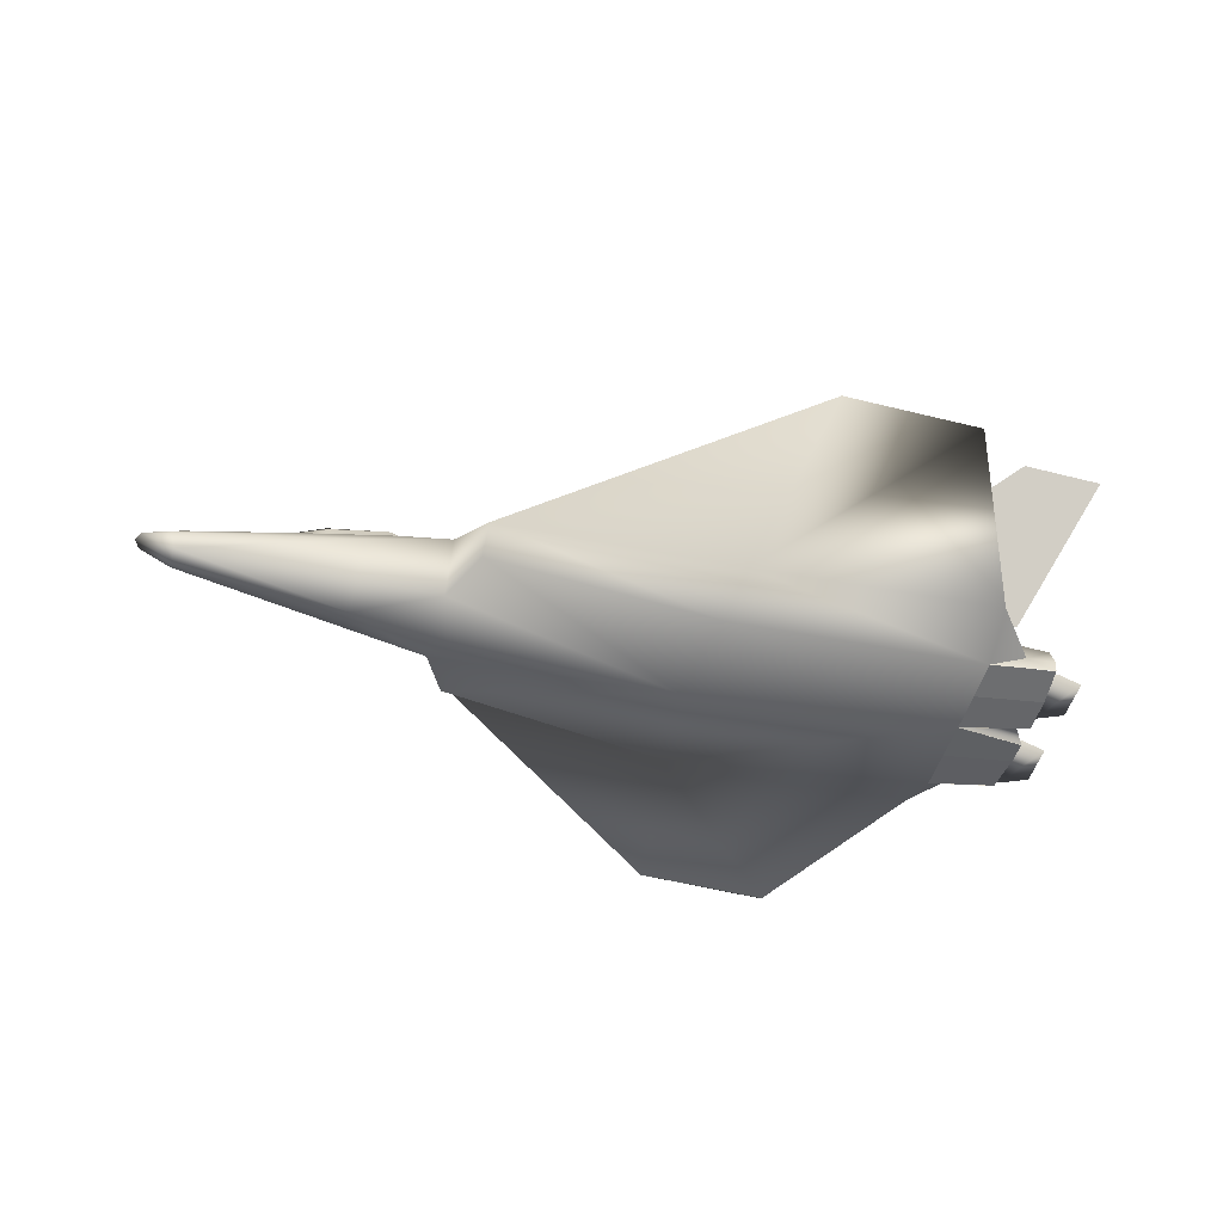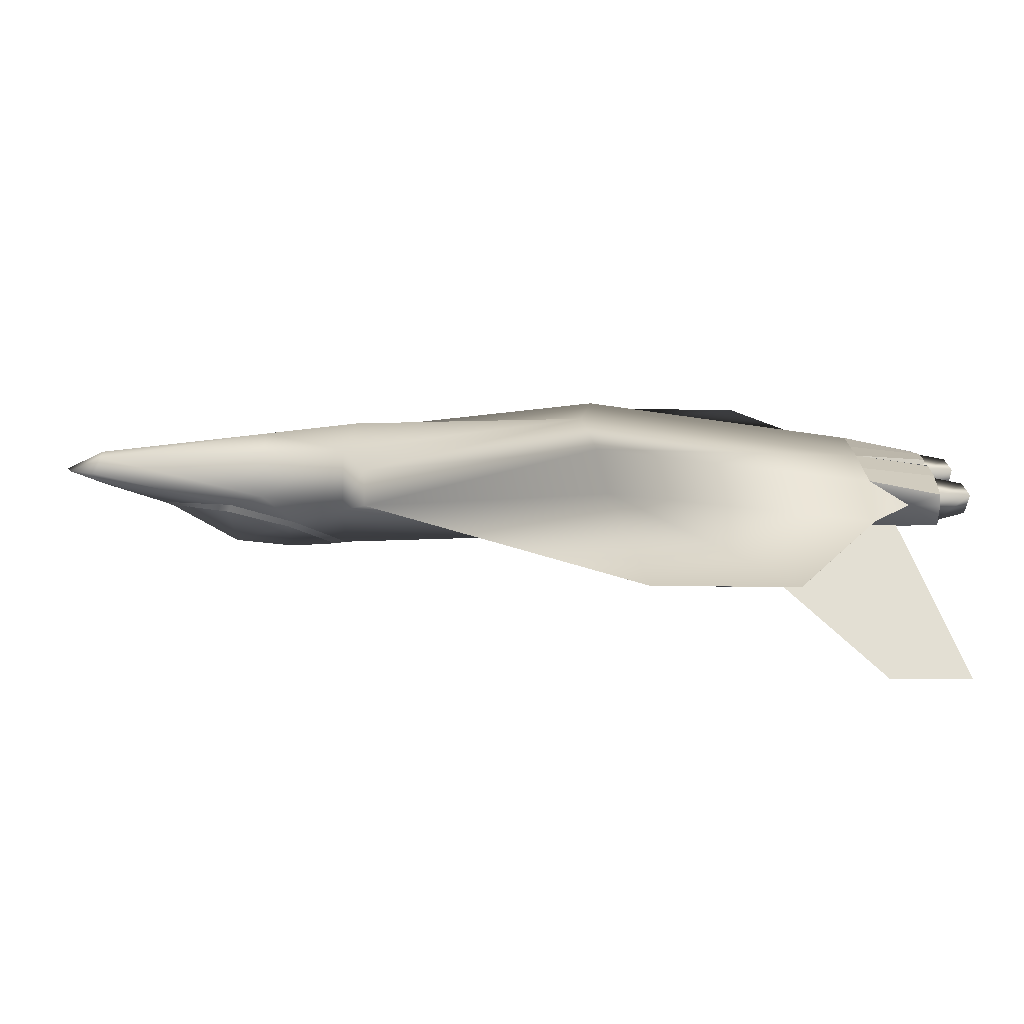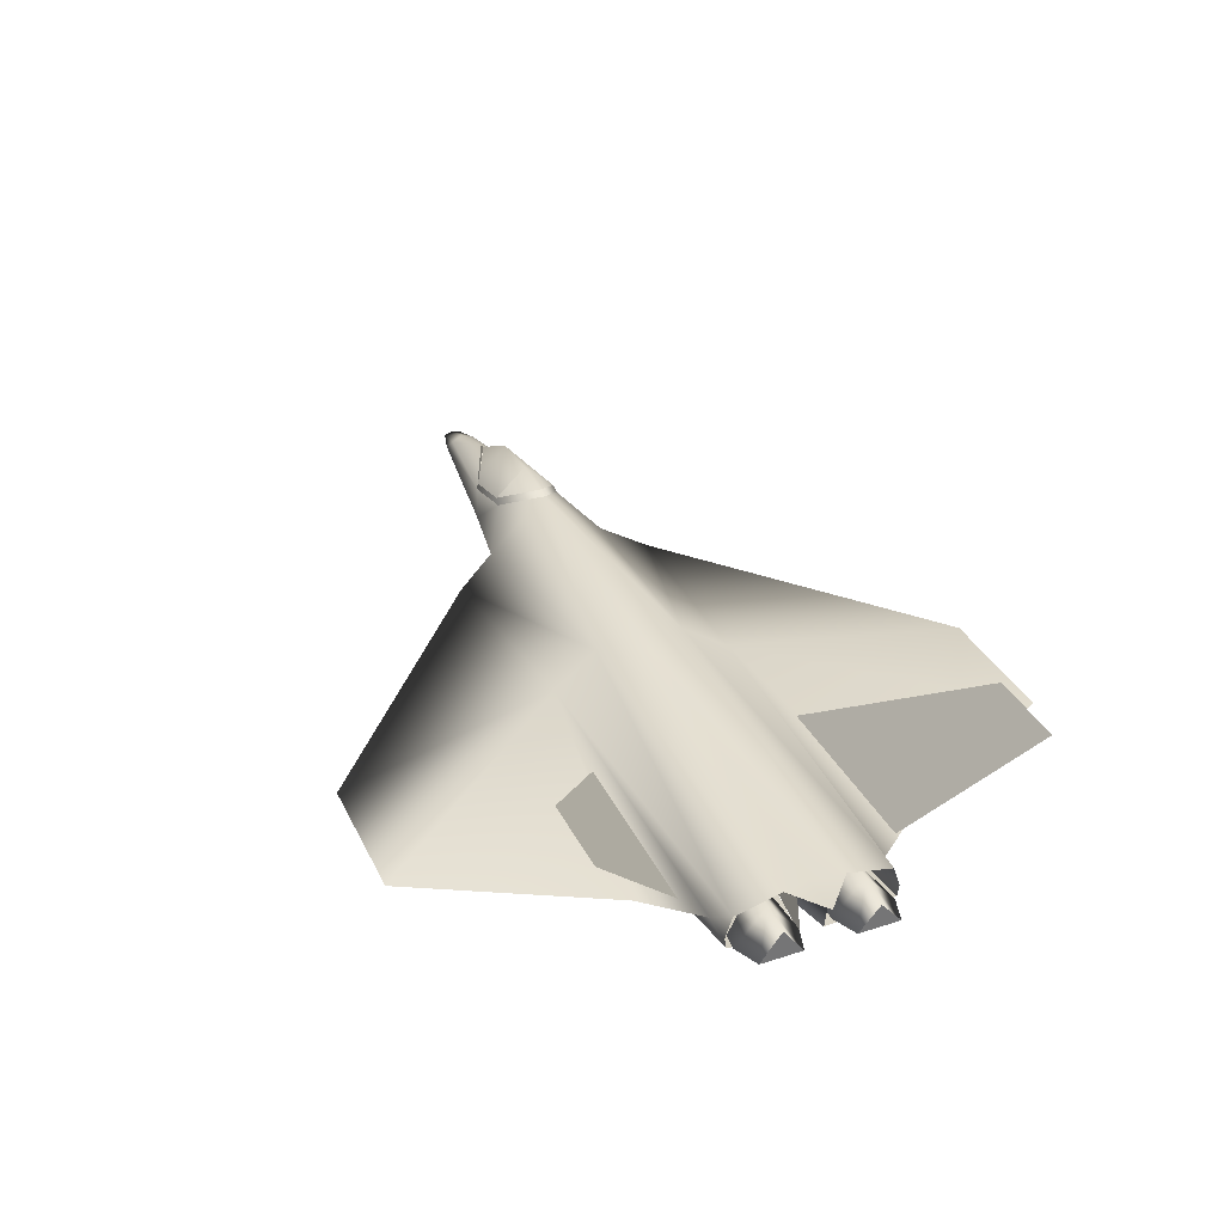
<metadata>
{"format":"obj","ext":"obj","renderer":"f3d","projection":"perspective","resolution":1024,"background":"white","views":[{"elev":-49.6,"azim":164.4,"up":"+Z"},{"elev":-73.1,"azim":179.4,"up":"+Y"},{"elev":34.8,"azim":-113.5,"up":"+Z"}]}
</metadata>
<code>
v 321.8 1.5e-05 67.53
v 321.5 1.5e-05 71.36
v 394.7 52.3 25.66
v 394.8 47.42 23.9
v 321.8 1.5e-05 67.53
v 394.7 52.3 25.66
v 394.8 47.42 23.9
v 394.7 52.3 25.66
v 488.2 51.88 1.414
v 487.5 46.82 0.2464
v 394.8 47.42 23.9
v 488.2 51.88 1.414
v 487.5 46.82 0.2464
v 488.2 51.88 1.414
v 597.3 1.5e-05 0.3378
v 488.2 51.88 1.414
v 599.3 1.5e-05 5.002
v 597.3 1.5e-05 0.3378
v 597.3 1.5e-05 0.3378
v 599.3 1.5e-05 5.002
v 495.6 -50.68 1.064
v 495 -45.63 -0.1541
v 597.3 1.5e-05 0.3378
v 495.6 -50.68 1.064
v 394.8 -47.42 23.9
v 495 -45.63 -0.1541
v 495.6 -50.68 1.064
v 394.7 -52.3 25.66
v 394.8 -47.42 23.9
v 495.6 -50.68 1.064
v 394.8 -47.42 23.9
v 394.7 -52.3 25.66
v 321.8 1.5e-05 67.53
v 394.7 -52.3 25.66
v 321.5 1.5e-05 71.36
v 321.8 1.5e-05 67.53
v 383.9 -54.22 17.67
v 394.7 -52.3 25.66
v 492 -52.64 -11.48
v 321.5 1.5e-05 71.36
v 394.7 -52.3 25.66
v 383.9 -54.22 17.67
v 303.1 0.000203 68.14
v 321.5 1.5e-05 71.36
v 383.9 -54.22 17.67
v 321.5 1.5e-05 71.36
v 303.1 0.000203 68.14
v 383.9 54.22 17.67
v 394.7 52.3 25.66
v 321.5 1.5e-05 71.36
v 383.9 54.22 17.67
v 394.7 52.3 25.66
v 383.9 54.22 17.67
v 492 52.64 -11.48
v 488.2 51.88 1.414
v 394.7 52.3 25.66
v 492 52.64 -11.48
v 599.3 1.5e-05 5.002
v 488.2 51.88 1.414
v 492 52.64 -11.48
v 611 1.5e-05 0.2702
v 599.3 1.5e-05 5.002
v 492 52.64 -11.48
v 611 1.5e-05 0.2702
v 492 -52.64 -11.48
v 599.3 1.5e-05 5.002
v 492 -52.64 -11.48
v 495.6 -50.68 1.064
v 599.3 1.5e-05 5.002
v 394.7 -52.3 25.66
v 495.6 -50.68 1.064
v 492 -52.64 -11.48
v 393.6 0.07915 76.02
v 394.7 52.3 25.66
v 488.5 0.05074 67.04
v 394.7 52.3 25.66
v 488.2 51.88 1.414
v 488.5 0.05074 67.04
v 598.8 -0.3318 4.035
v 488.5 0.05074 67.04
v 488.2 51.88 1.414
v 495.6 -50.68 1.064
v 488.5 0.05074 67.04
v 598.8 -0.3318 4.035
v 495.6 -50.68 1.064
v 394.7 -52.3 25.66
v 488.5 0.05074 67.04
v 394.7 -52.3 25.66
v 393.6 0.07915 76.02
v 488.5 0.05074 67.04
v 394.7 -52.3 25.66
v 321.5 0 71.19
v 393.6 0.07915 76.02
v 394.7 52.3 25.66
v 393.6 0.07915 76.02
v 321.5 0 71.19
v -681.7 74.54 -76.88
v -679.9 19.55 -81.85
v -561.3 68.04 -90.91
v -679.9 19.55 -81.85
v -560.5 0 -93.79
v -561.3 68.04 -90.91
v -681.7 -61.89 -76.88
v -561.3 -68.04 -90.91
v -679.9 -19.55 -81.85
v -561.3 -68.04 -90.91
v -560.5 0 -93.79
v -679.9 -19.55 -81.85
v -679.9 132.7 -65.21
v -681.7 74.54 -76.88
v -562.1 136.1 -88.02
v -681.7 74.54 -76.88
v -561.3 68.04 -90.91
v -562.1 136.1 -88.02
v -679.9 -133.3 -65.41
v -679.9 -132.7 -65.21
v -681.7 -61.89 -76.88
v -681.7 -61.89 -76.88
v -679.9 -132.7 -65.21
v -561.3 -68.04 -90.91
v -561.3 -68.04 -90.91
v -679.9 -132.7 -65.21
v -562.1 -136.1 -88.02
v -630.1 134.9 -50.84
v -562.1 136.1 -88.02
v -560.6 220.5 -45.98
v -679.9 48.67 6.518
v -731.6 0 -0.7348
v -679.9 26.88 -11.16
v -731.6 0 -0.7348
v -679.9 48.67 6.518
v -661.3 0 -4.74
v -731.6 0 -0.7348
v -679.9 -26.88 -11.16
v -560.5 0 -93.79
v -560.5 0 -93.79
v -679.9 -26.88 -11.16
v -679.9 -18.48 -82.27
v -402.6 -529.3 -38.12
v -181.2 -528.1 -37.95
v -403.1 -528 -38.23
v -629 -134.6 -47.02
v -560.6 -220.5 -45.98
v -562.1 -136.1 -88.02
v -679.9 -48.67 6.518
v -679.9 -26.88 -11.16
v -731.6 0 -0.7348
v -731.6 0 -0.7348
v -661.3 0 -4.74
v -679.9 -48.67 6.518
v -100.5 148.6 -17.78
v 258.9 170.6 -47.84
v -87.82 74.04 28.51
v 258.9 170.6 -47.84
v 300.1 100.7 -19.55
v -87.82 74.04 28.51
v 258.9 170.6 -47.84
v 261.4 141.7 -98.46
v 300.1 100.7 -19.55
v 261.4 141.7 -98.46
v 301 64.35 -112.6
v 300.1 100.7 -19.55
v 435.8 74.44 -32.41
v 300.1 100.7 -19.55
v 301 64.35 -112.6
v 434.6 49.71 -102.5
v 435.8 74.44 -32.41
v 301 64.35 -112.6
v -731.6 0 -0.7348
v -560.5 0 -93.79
v -679.9 26.88 -11.16
v -560.5 0 -93.79
v -679.9 18.48 -82.27
v -679.9 26.88 -11.16
v 434.6 49.71 -102.5
v 711.8 19.33 -81.47
v 435.8 74.44 -32.41
v 711.8 19.33 -81.47
v 721.9 27.33 -55.78
v 435.8 74.44 -32.41
v -100.5 148.6 -17.78
v -181.2 528.1 -37.95
v 258.9 170.6 -47.84
v -100.5 148.6 -17.78
v -402.9 528.7 -38.18
v -181.2 528.1 -37.95
v -402.9 528.7 -38.18
v -100.5 148.6 -17.78
v -560.6 220.5 -45.98
v -100.5 148.6 -17.78
v -630.1 134.9 -50.84
v -560.6 220.5 -45.98
v -100.5 148.6 -17.78
v -679.9 124.7 -11.16
v -630.1 134.9 -50.84
v -630.1 134.9 -50.84
v -679.9 124.7 -11.16
v -679.9 136.3 -46.72
v -87.82 74.04 28.51
v -679.9 124.7 -11.16
v -100.5 148.6 -17.78
v -679.9 48.67 6.518
v -679.9 124.7 -11.16
v -87.82 74.04 28.51
v -135.6 0 39.49
v -679.9 48.67 6.518
v -87.82 74.04 28.51
v -679.9 48.67 6.518
v -135.6 0 39.49
v -661.3 0 -4.74
v -135.6 0 39.49
v -87.82 74.04 28.51
v 303.1 0 68.14
v -87.82 74.04 28.51
v 300.1 100.7 -19.55
v 303.1 0 68.14
v 383.9 54.22 17.67
v 303.1 0 68.14
v 300.1 100.7 -19.55
v 435.8 74.44 -32.41
v 383.9 54.22 17.67
v 300.1 100.7 -19.55
v 383.9 54.22 17.67
v 435.8 74.44 -32.41
v 492 52.64 -11.48
v 435.8 74.44 -32.41
v 721.9 27.33 -55.78
v 492 52.64 -11.48
v 721.9 27.33 -55.78
v 706.1 20.69 -38.41
v 492 52.64 -11.48
v 492 52.64 -11.48
v 706.1 20.69 -38.41
v 611 0 0.2772
v 706.1 20.69 -38.41
v 711.7 0 -31.41
v 611 0 0.2772
v 706.1 20.69 -38.41
v 764.9 15.7 -56.95
v 711.7 0 -31.41
v 764.9 15.7 -56.95
v 772.4 0 -56.79
v 711.7 0 -31.41
v 721.9 27.33 -55.78
v 764.9 15.7 -56.95
v 706.1 20.69 -38.41
v -708.6 339.4 176.9
v -602.5 171.8 -24.82
v -576.8 340.3 176.7
v -602.5 171.8 -24.82
v -299.2 169.2 -24.97
v -576.8 340.3 176.7
v -299.2 169.2 -24.97
v -602.5 171.8 -24.82
v -576.8 340.3 176.7
v -602.5 171.8 -24.82
v -708.6 339.4 176.9
v -576.8 340.3 176.7
v -679.9 133.3 -65.41
v -630.1 134.9 -50.84
v -679.9 136.3 -46.72
v -562.1 136.1 -88.02
v -630.1 134.9 -50.84
v -679.9 133.3 -65.41
v 711.7 0 -86.95
v 772.4 0 -56.79
v 764.9 15.7 -56.95
v 711.8 19.33 -81.47
v 711.7 0 -86.95
v 764.9 15.7 -56.95
v 711.7 0 -86.95
v 711.8 19.33 -81.47
v 434.6 0 -121.7
v 711.8 19.33 -81.47
v 434.6 49.71 -102.5
v 434.6 0 -121.7
v 434.6 49.71 -102.5
v 301 64.35 -112.6
v 434.6 0 -121.7
v 301 64.35 -112.6
v 281.7 0 -140.9
v 434.6 0 -121.7
v 281.7 0 -140.9
v 301 64.35 -112.6
v -95.29 -0 -152.9
v 711.8 19.33 -81.47
v 764.9 15.7 -56.95
v 721.9 27.33 -55.78
v 301 64.35 -112.6
v 261.4 141.7 -98.46
v -95.29 -0 -152.9
v 261.4 141.7 -98.46
v -116.1 153.5 -141.7
v -95.29 -0 -152.9
v -95.29 -0 -152.9
v -116.1 153.5 -141.7
v -560.5 0 -93.79
v -116.1 153.5 -141.7
v -562.1 136.1 -88.02
v -560.5 0 -93.79
v -562.1 136.1 -88.02
v -116.1 153.5 -141.7
v -134.9 220.7 -86.85
v -560.6 220.5 -45.98
v -562.1 136.1 -88.02
v -134.9 220.7 -86.85
v -560.6 220.5 -45.98
v -134.9 220.7 -86.85
v -402.9 528.7 -38.18
v -134.9 220.7 -86.85
v -181.2 528.1 -37.95
v -402.9 528.7 -38.18
v -116.1 153.5 -141.7
v 261.4 141.7 -98.46
v 258.9 170.6 -47.84
v -134.9 220.7 -86.85
v -116.1 153.5 -141.7
v 258.9 170.6 -47.84
v 258.9 170.6 -47.84
v -181.2 528.1 -37.95
v -134.9 220.7 -86.85
v 261.4 -141.7 -98.46
v 258.9 -170.6 -47.84
v 300.1 -100.7 -19.55
v 301 -64.35 -112.6
v 261.4 -141.7 -98.46
v 300.1 -100.7 -19.55
v 301 -64.35 -112.6
v 300.1 -100.7 -19.55
v 435.8 -74.44 -32.41
v 434.6 -49.71 -102.5
v 301 -64.35 -112.6
v 435.8 -74.44 -32.41
v 300.1 -100.7 -19.55
v 258.9 -170.6 -47.84
v -87.82 -74.04 28.51
v 258.9 -170.6 -47.84
v -100.5 -148.6 -17.78
v -87.82 -74.04 28.51
v 721.9 -27.33 -55.78
v 711.8 -19.33 -81.47
v 435.8 -74.44 -32.41
v 711.8 -19.33 -81.47
v 434.6 -49.71 -102.5
v 435.8 -74.44 -32.41
v -708.6 -339.4 176.9
v -576.8 -340.3 176.7
v -602.5 -171.8 -24.82
v -576.8 -340.3 176.7
v -299.2 -169.2 -24.97
v -602.5 -171.8 -24.82
v -299.2 -169.2 -24.97
v -576.8 -340.3 176.7
v -602.5 -171.8 -24.82
v -576.8 -340.3 176.7
v -708.6 -339.4 176.9
v -602.5 -171.8 -24.82
v -562.1 -136.1 -88.02
v -679.9 -133.3 -65.41
v -629 -134.6 -47.02
v -679.9 -133.3 -65.41
v -679.9 -136.3 -46.72
v -629 -134.6 -47.02
v -100.5 -148.6 -17.78
v 258.9 -170.6 -47.84
v -181.2 -528.1 -37.95
v -181.2 -528.1 -37.95
v -402.6 -529.3 -38.12
v -100.5 -148.6 -17.78
v -100.5 -148.6 -17.78
v -402.6 -529.3 -38.12
v -560.6 -220.5 -45.98
v -100.5 -148.6 -17.78
v -560.6 -220.5 -45.98
v -629 -134.6 -47.02
v -629 -134.6 -47.02
v -679.9 -124.7 -11.16
v -100.5 -148.6 -17.78
v -679.9 -124.7 -11.16
v -87.82 -74.04 28.51
v -100.5 -148.6 -17.78
v -679.9 -124.7 -11.16
v -679.9 -48.67 6.518
v -87.82 -74.04 28.51
v -135.6 0 39.49
v -87.82 -74.04 28.51
v -679.9 -48.67 6.518
v -135.6 0 39.49
v 303.1 0 68.14
v -87.82 -74.04 28.51
v 300.1 -100.7 -19.55
v -87.82 -74.04 28.51
v 303.1 0 68.14
v -679.9 -124.7 -11.16
v -629 -134.6 -47.02
v -679.9 -136.3 -46.72
v -661.3 0 -4.74
v -135.6 0 39.49
v -679.9 -48.67 6.518
v 383.9 -54.22 17.67
v 300.1 -100.7 -19.55
v 303.1 0 68.14
v 435.8 -74.44 -32.41
v 300.1 -100.7 -19.55
v 383.9 -54.22 17.67
v 383.9 -54.22 17.67
v 492 -52.64 -11.48
v 435.8 -74.44 -32.41
v 721.9 -27.33 -55.78
v 435.8 -74.44 -32.41
v 492 -52.64 -11.48
v 706.1 -20.69 -38.41
v 721.9 -27.33 -55.78
v 492 -52.64 -11.48
v 721.9 -27.33 -55.78
v 706.1 -20.69 -38.41
v 764.9 -15.7 -56.95
v 764.9 -15.7 -56.95
v 706.1 -20.69 -38.41
v 711.7 0 -31.41
v 772.4 0 -56.79
v 764.9 -15.7 -56.95
v 711.7 0 -31.41
v 706.1 -20.69 -38.41
v 492 -52.64 -11.48
v 611 0 0.2772
v 711.7 0 -31.41
v 706.1 -20.69 -38.41
v 611 0 0.2772
v 711.8 -19.33 -81.47
v 721.9 -27.33 -55.78
v 764.9 -15.7 -56.95
v 711.7 0 -86.95
v 711.8 -19.33 -81.47
v 764.9 -15.7 -56.95
v 711.8 -19.33 -81.47
v 711.7 0 -86.95
v 434.6 0 -121.7
v 434.6 -49.71 -102.5
v 711.8 -19.33 -81.47
v 434.6 0 -121.7
v 301 -64.35 -112.6
v 434.6 -49.71 -102.5
v 434.6 0 -121.7
v 281.7 0 -140.9
v 301 -64.35 -112.6
v 434.6 0 -121.7
v -95.29 -0 -152.9
v 301 -64.35 -112.6
v 281.7 0 -140.9
v 301 -64.35 -112.6
v -95.29 -0 -152.9
v 261.4 -141.7 -98.46
v 772.4 0 -56.79
v 711.7 0 -86.95
v 764.9 -15.7 -56.95
v -95.29 -0 -152.9
v -116.1 -153.5 -141.7
v 261.4 -141.7 -98.46
v -95.29 -0 -152.9
v -560.5 0 -93.79
v -116.1 -153.5 -141.7
v -560.5 0 -93.79
v -562.1 -136.1 -88.02
v -116.1 -153.5 -141.7
v -134.9 -220.7 -86.85
v -116.1 -153.5 -141.7
v -562.1 -136.1 -88.02
v -116.1 -153.5 -141.7
v -134.9 -220.7 -86.85
v 258.9 -170.6 -47.84
v 261.4 -141.7 -98.46
v -116.1 -153.5 -141.7
v 258.9 -170.6 -47.84
v -560.6 -220.5 -45.98
v -134.9 -220.7 -86.85
v -562.1 -136.1 -88.02
v -134.9 -220.7 -86.85
v -560.6 -220.5 -45.98
v -403.1 -528 -38.23
v -181.2 -528.1 -37.95
v -134.9 -220.7 -86.85
v -403.1 -528 -38.23
v -134.9 -220.7 -86.85
v -181.2 -528.1 -37.95
v 258.9 -170.6 -47.84
v -733.6 41.31 -57.92
v -733.6 110.3 -57.92
v -733.6 75.79 -10.46
v -686.7 75.79 -3.881
v -733.6 75.79 -10.46
v -733.6 110.3 -57.92
v -687.3 126.1 -63.06
v -686.7 75.79 -3.881
v -733.6 110.3 -57.92
v -686.7 75.79 -3.881
v -687.3 126.1 -63.06
v -659.5 122.8 -63.13
v -639.6 75.83 -3.683
v -686.7 75.79 -3.881
v -659.5 122.8 -63.13
v -687.3 126.1 -63.06
v -733.6 110.3 -57.92
v -687.3 25.49 -63.06
v -687.3 126.1 -63.06
v -687.3 25.49 -63.06
v -659.5 122.8 -63.13
v -687.3 25.49 -63.06
v -620.8 28.87 -63.04
v -659.5 122.8 -63.13
v -620.8 28.87 -63.04
v -687.3 25.49 -63.06
v -639.6 75.83 -3.683
v -687.3 25.49 -63.06
v -686.7 75.79 -3.881
v -639.6 75.83 -3.683
v -687.3 25.49 -63.06
v -733.6 41.31 -57.92
v -686.7 75.79 -3.881
v -733.6 41.31 -57.92
v -733.6 75.79 -10.46
v -686.7 75.79 -3.881
v -733.6 110.3 -57.92
v -733.6 41.31 -57.92
v -687.3 25.49 -63.06
v -733.6 -110.3 -57.92
v -733.6 -41.31 -57.92
v -733.6 -75.79 -17.39
v -687.3 -75.79 -3.921
v -640.2 -75.85 -3.779
v -659.5 -122.8 -63.13
v -687.3 -126.1 -63.06
v -687.3 -75.79 -3.921
v -659.5 -122.8 -63.13
v -687.3 -126.1 -63.06
v -733.6 -110.3 -57.92
v -687.3 -75.79 -3.921
v -733.6 -110.3 -57.92
v -733.6 -75.79 -17.39
v -687.3 -75.79 -3.921
v -687.3 -25.49 -63.06
v -687.3 -126.1 -63.06
v -659.5 -122.8 -63.13
v -687.3 -126.1 -63.06
v -687.3 -25.49 -63.06
v -733.6 -41.31 -57.92
v -733.6 -110.3 -57.92
v -687.3 -126.1 -63.06
v -733.6 -41.31 -57.92
v -620.8 -28.87 -63.04
v -687.3 -25.49 -63.06
v -659.5 -122.8 -63.13
v -687.3 -25.49 -63.06
v -620.8 -28.87 -63.04
v -640.2 -75.85 -3.779
v -687.3 -75.79 -3.921
v -687.3 -25.49 -63.06
v -640.2 -75.85 -3.779
v -687.3 -25.49 -63.06
v -687.3 -75.79 -3.921
v -733.6 -41.31 -57.92
v -687.3 -75.79 -3.921
v -733.6 -75.79 -17.39
v -733.6 -41.31 -57.92
g mtl_veh_t6_air_fa38_cockpit_low
f 3 2 1
f 6 5 4
f 9 8 7
f 12 11 10
f 15 14 13
f 18 17 16
f 21 20 19
f 24 23 22
f 27 26 25
f 30 29 28
f 33 32 31
f 36 35 34
f 39 38 37
f 42 41 40
f 45 44 43
f 48 47 46
f 51 50 49
f 54 53 52
f 57 56 55
f 60 59 58
f 63 62 61
f 66 65 64
f 69 68 67
f 72 71 70
g mtl_veh_t6_air_fa38_glass_outside_low
f 75 74 73
f 78 77 76
f 81 80 79
f 84 83 82
f 87 86 85
f 90 89 88
f 93 92 91
f 96 95 94
g mtl_veh_t6_air_fa38_body_enemy
f 99 98 97
f 102 101 100
f 105 104 103
f 108 107 106
f 111 110 109
f 114 113 112
f 117 116 115
f 120 119 118
f 123 122 121
f 126 125 124
f 129 128 127
f 132 131 130
f 135 134 133
f 138 137 136
f 141 140 139
f 144 143 142
f 147 146 145
f 150 149 148
f 153 152 151
f 156 155 154
f 159 158 157
f 162 161 160
f 165 164 163
f 168 167 166
f 171 170 169
f 174 173 172
f 177 176 175
f 180 179 178
f 183 182 181
f 186 185 184
f 189 188 187
f 192 191 190
f 195 194 193
f 198 197 196
f 201 200 199
f 204 203 202
f 207 206 205
f 210 209 208
f 213 212 211
f 216 215 214
f 219 218 217
f 222 221 220
f 225 224 223
f 228 227 226
f 231 230 229
f 234 233 232
f 237 236 235
f 240 239 238
f 243 242 241
f 246 245 244
f 249 248 247
f 252 251 250
f 255 254 253
f 258 257 256
f 261 260 259
f 264 263 262
f 267 266 265
f 270 269 268
f 273 272 271
f 276 275 274
f 279 278 277
f 282 281 280
f 285 284 283
f 288 287 286
f 291 290 289
f 294 293 292
f 297 296 295
f 300 299 298
f 303 302 301
f 306 305 304
f 309 308 307
f 312 311 310
f 315 314 313
f 318 317 316
f 321 320 319
f 324 323 322
f 327 326 325
f 330 329 328
f 333 332 331
f 336 335 334
f 339 338 337
f 342 341 340
f 345 344 343
f 348 347 346
f 351 350 349
f 354 353 352
f 357 356 355
f 360 359 358
f 363 362 361
f 366 365 364
f 369 368 367
f 372 371 370
f 375 374 373
f 378 377 376
f 381 380 379
f 384 383 382
f 387 386 385
f 390 389 388
f 393 392 391
f 396 395 394
f 399 398 397
f 402 401 400
f 405 404 403
f 408 407 406
f 411 410 409
f 414 413 412
f 417 416 415
f 420 419 418
f 423 422 421
f 426 425 424
f 429 428 427
f 432 431 430
f 435 434 433
f 438 437 436
f 441 440 439
f 444 443 442
f 447 446 445
f 450 449 448
f 453 452 451
f 456 455 454
f 459 458 457
f 462 461 460
f 465 464 463
f 468 467 466
f 471 470 469
f 474 473 472
f 477 476 475
f 480 479 478
f 483 482 481
f 486 485 484
f 489 488 487
f 492 491 490
f 495 494 493
f 498 497 496
f 501 500 499
f 504 503 502
f 507 506 505
f 510 509 508
f 513 512 511
f 516 515 514
f 519 518 517
f 522 521 520
f 525 524 523
f 528 527 526
f 531 530 529
f 534 533 532
f 537 536 535
f 540 539 538
f 543 542 541
f 546 545 544
f 549 548 547
f 552 551 550
f 555 554 553
f 558 557 556
f 561 560 559
f 564 563 562

</code>
